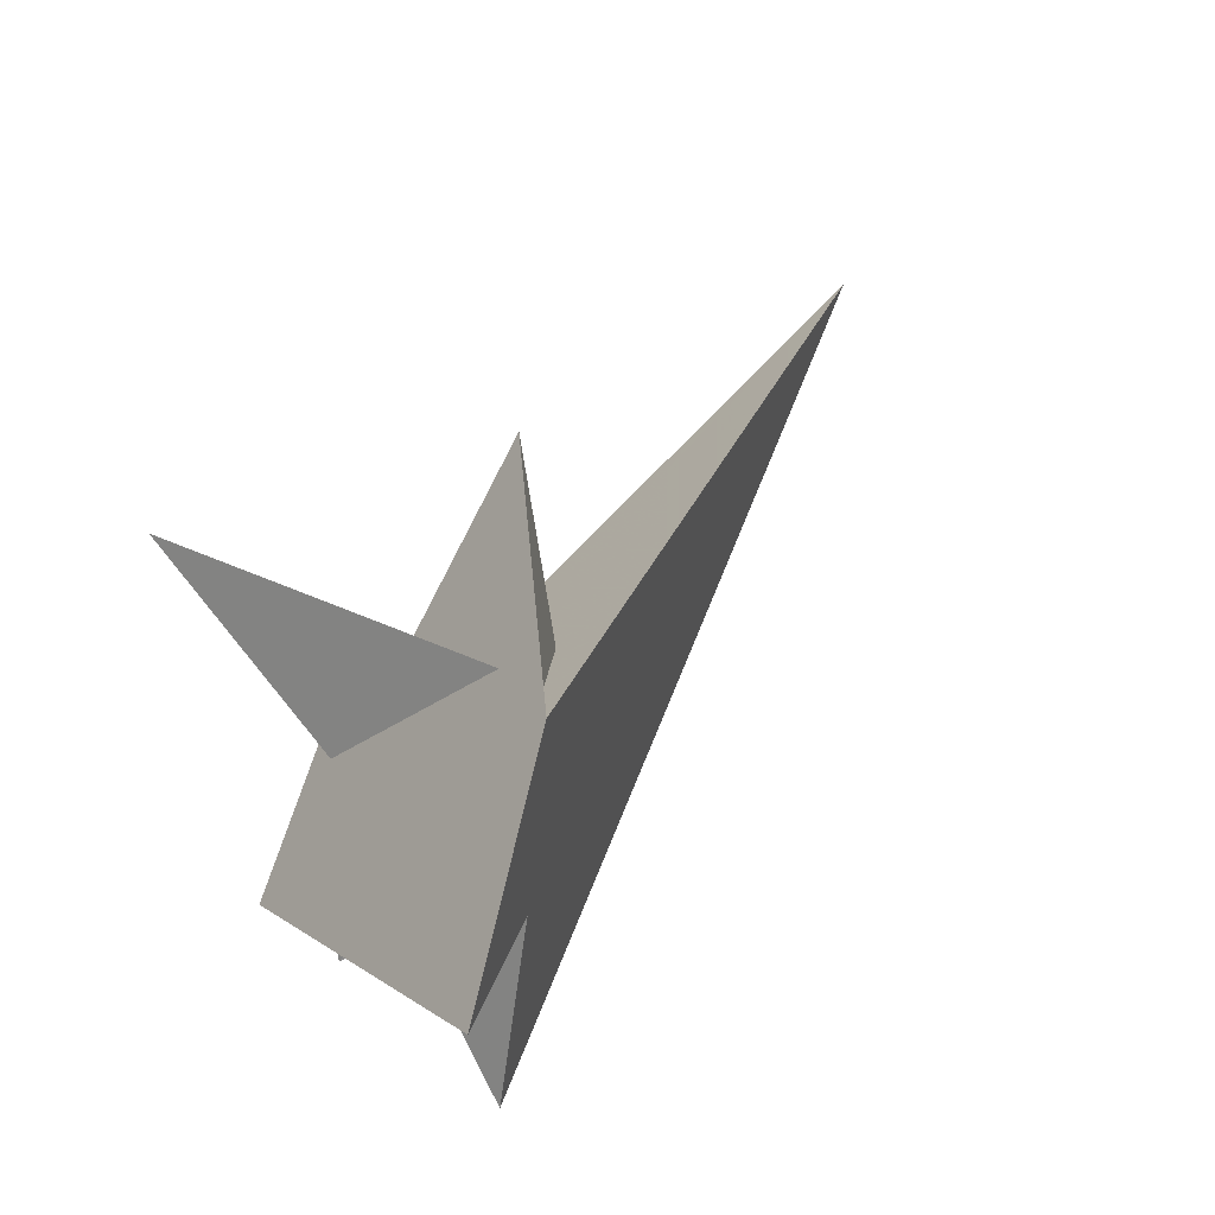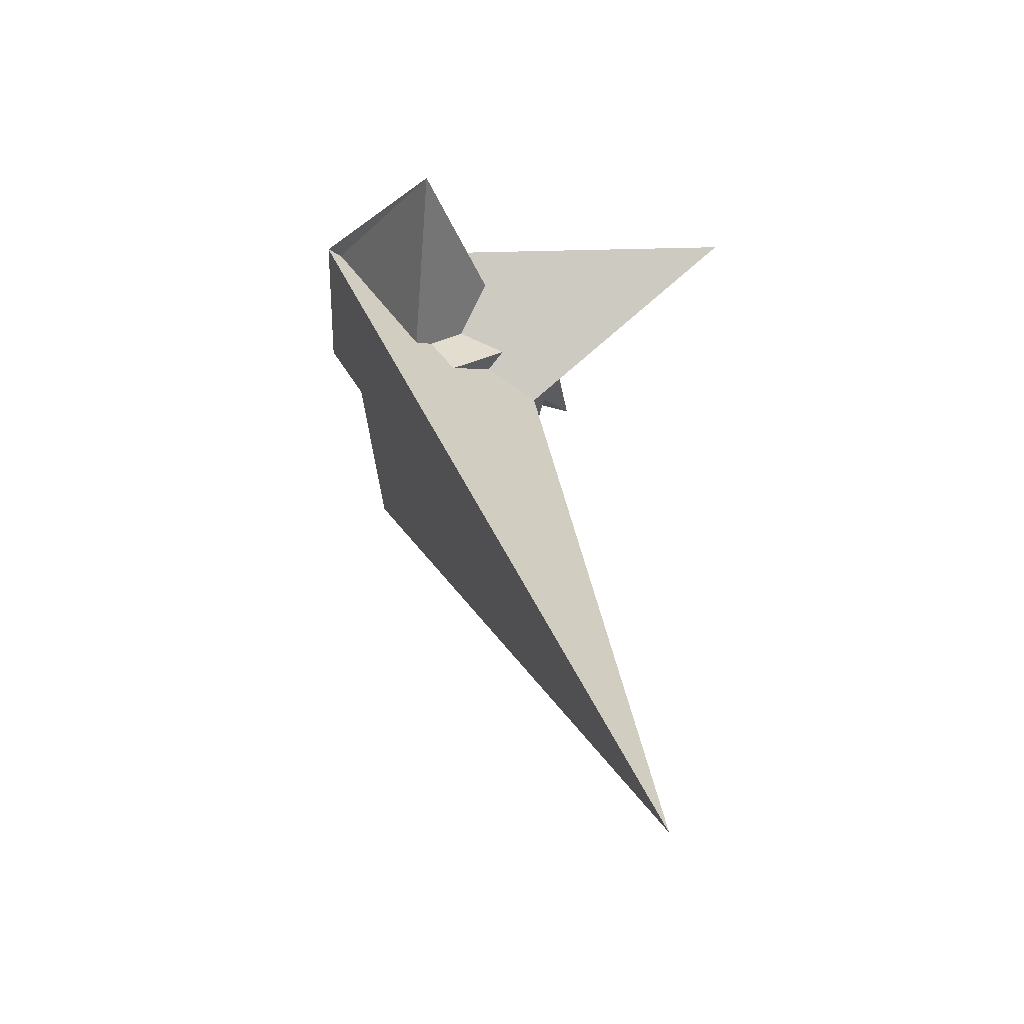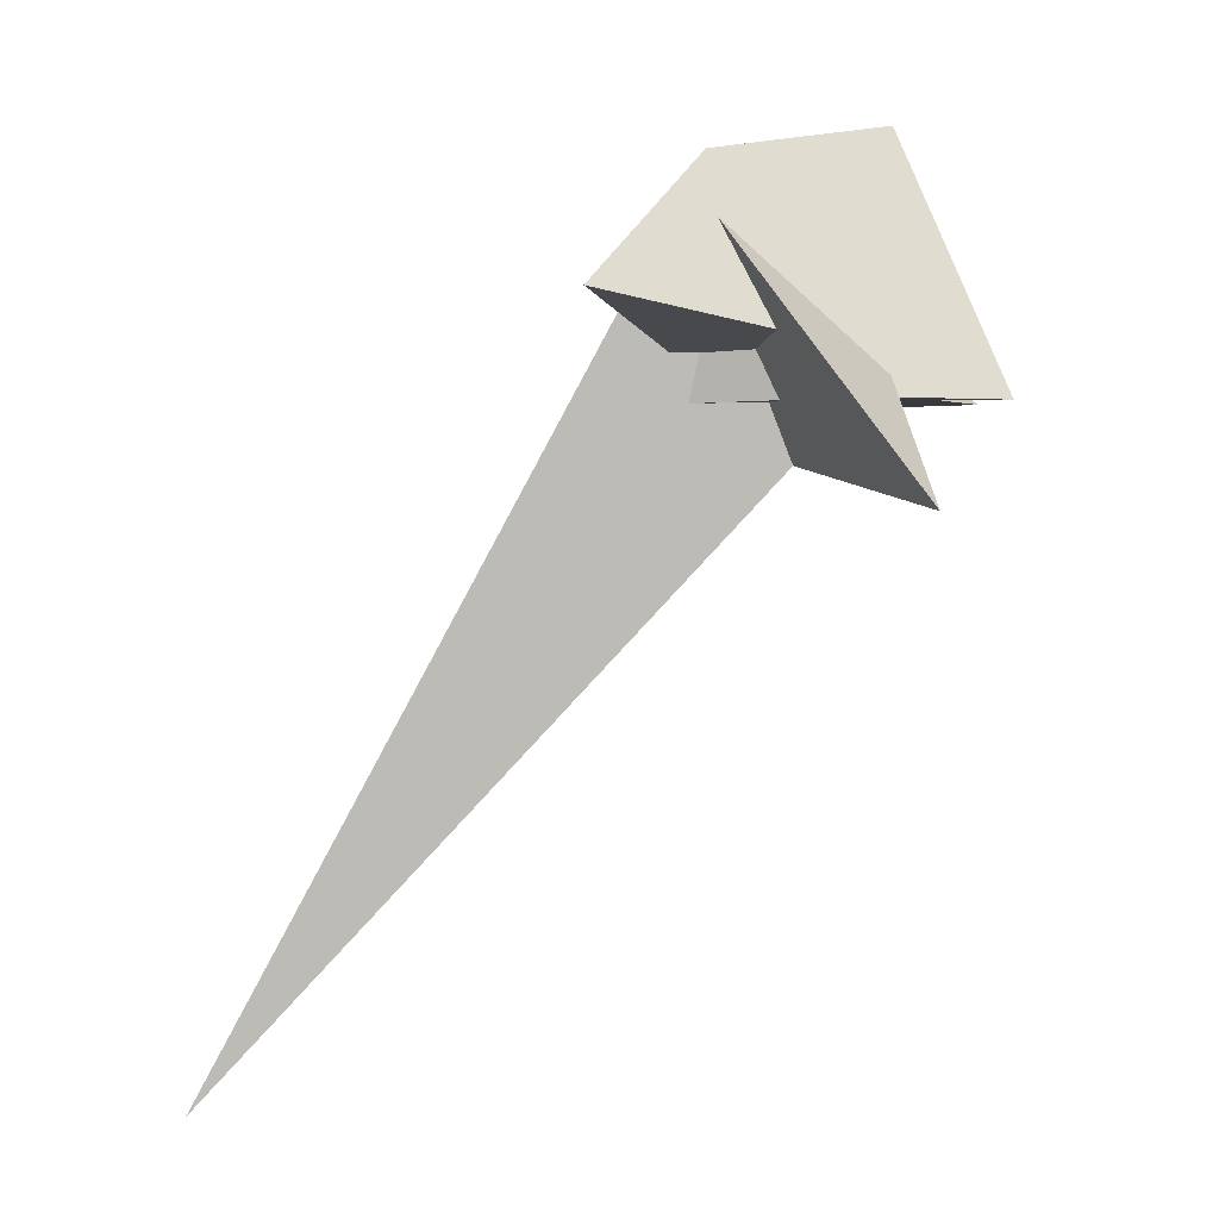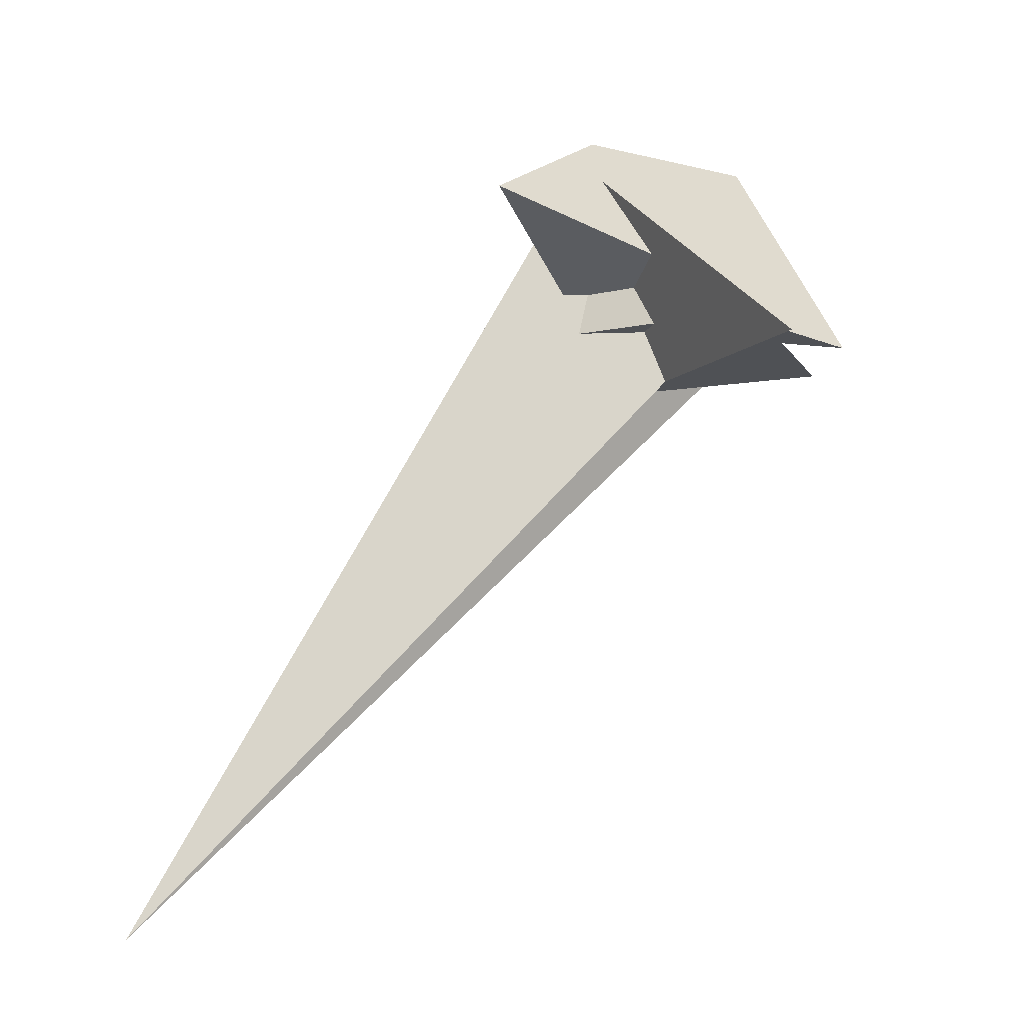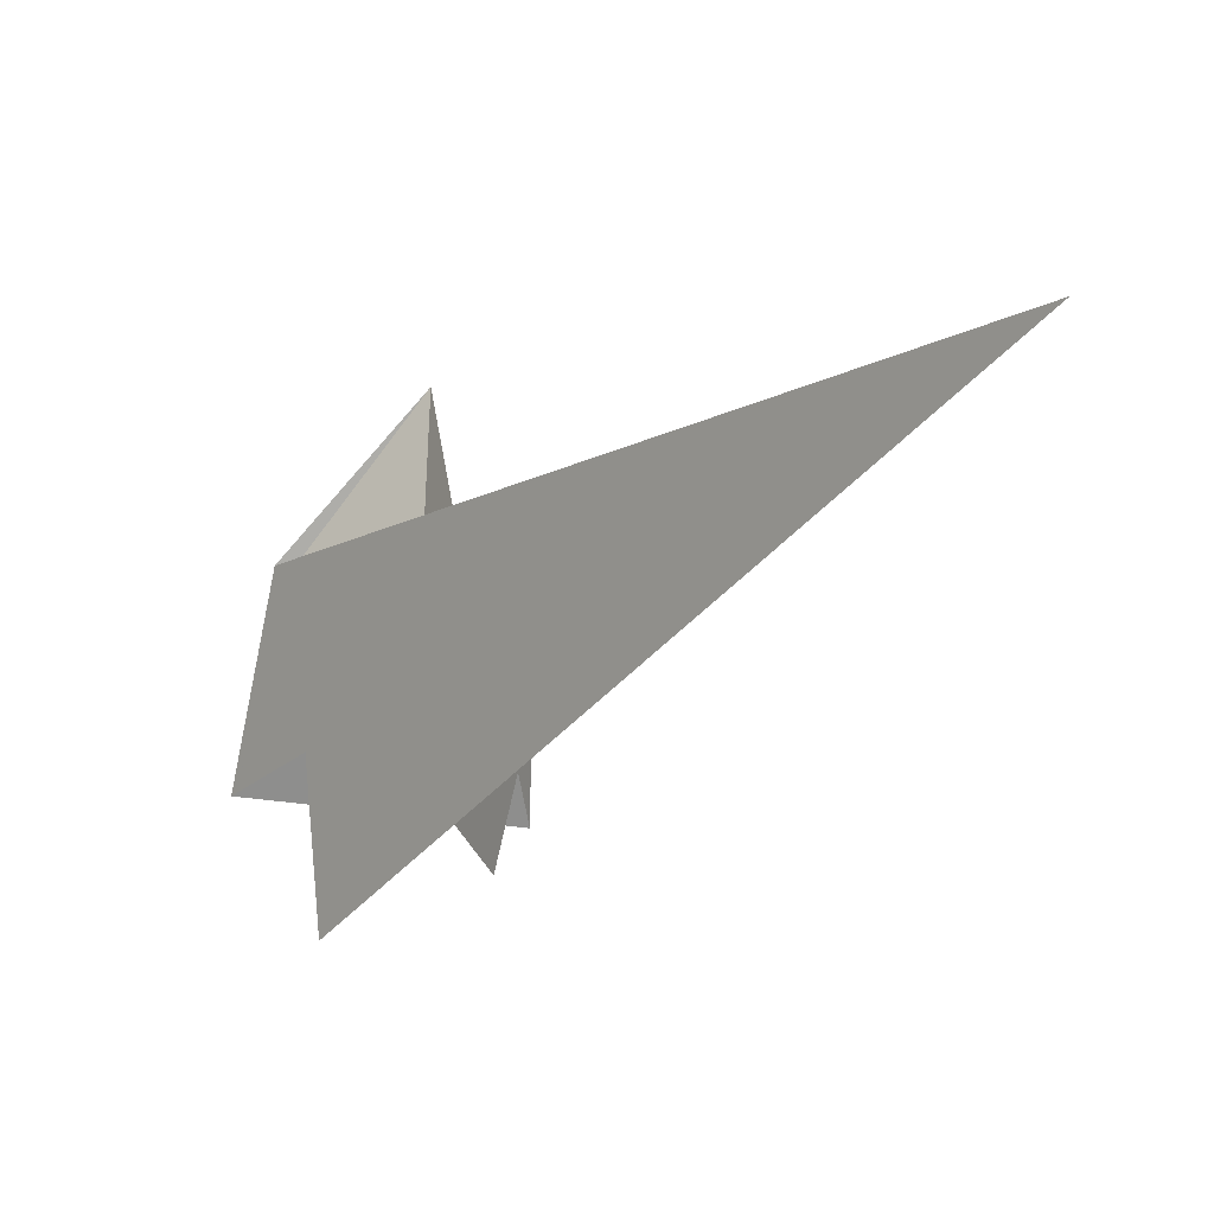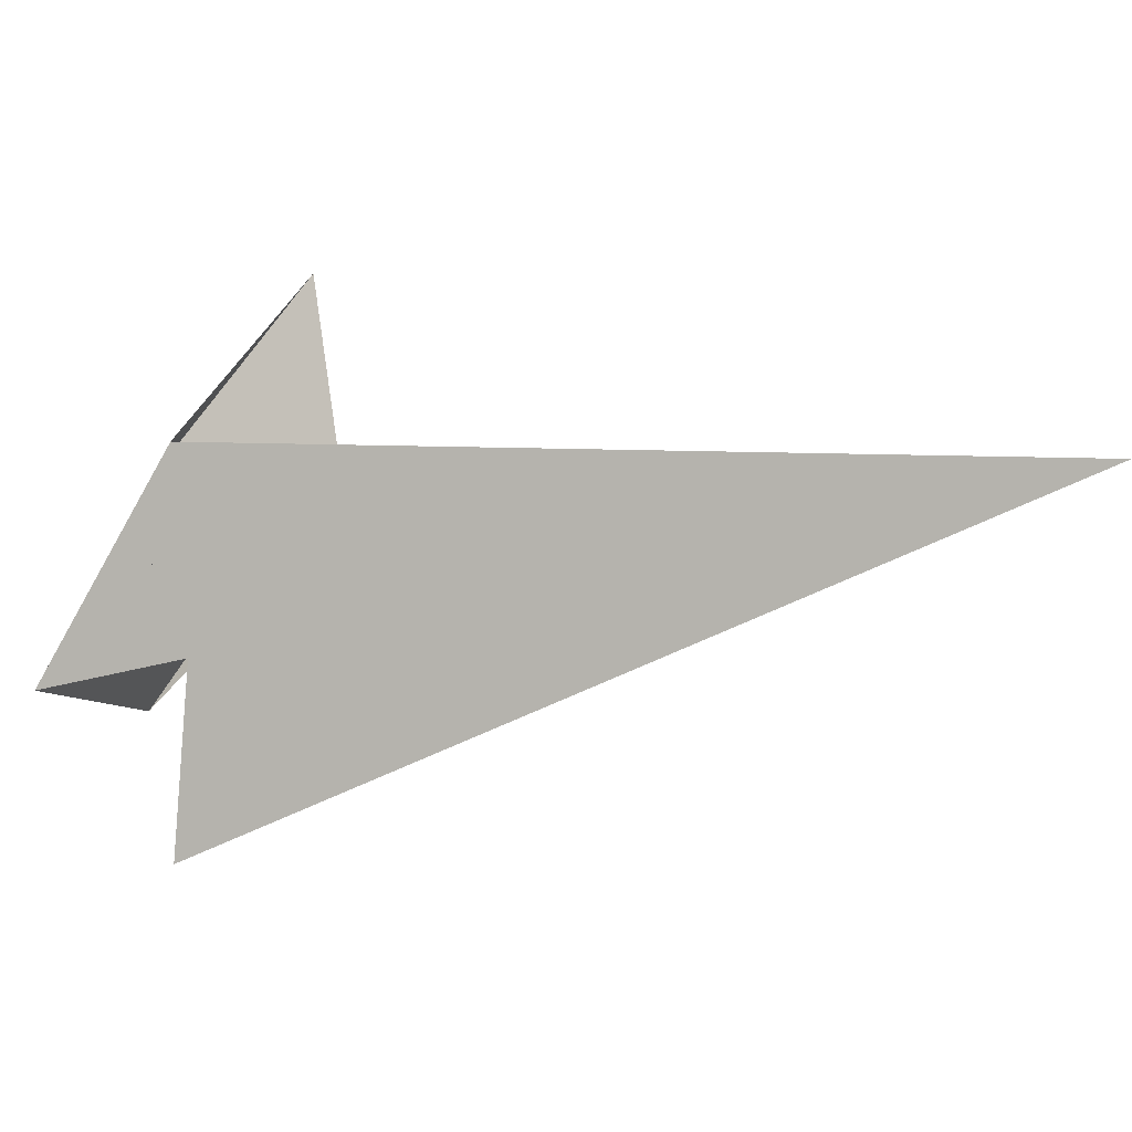
<metadata>
{"format":"obj","ext":"obj","renderer":"f3d","projection":"perspective","resolution":1024,"background":"white","views":[{"elev":24.7,"azim":-17.1,"up":"+Y"},{"elev":36.4,"azim":127.0,"up":"+Y"},{"elev":-11.9,"azim":-148.1,"up":"+Z"},{"elev":-33.1,"azim":-149.7,"up":"+Z"},{"elev":-12.9,"azim":106.2,"up":"+Y"},{"elev":-0.8,"azim":30.1,"up":"+Y"}]}
</metadata>
<code>
v -12.87 2.358 -10.14
v -17.55 -1.808 -14.71
v 6.722 13.39 -9.263
v -5.066 -0.06511 -29.13
v -2.961 5.031 -17.94
v 113.5 24.01 -144.9
v 0.03088 22.12 25.88
v 6.176 10.01 -18
v 0.7337 19.69 17.9
v -1.549 20.44 23.58
v -1.825 17.14 14.66
v -19.49 -5.649 -10.55
v 4.147 16.19 10.32
v -0.134 14.23 0.8065
v 1.145 8.771 20.99
v -16.85 -20.41 41.1
v -19.94 -7.252 -7.548
v -27.09 -12.83 -16.79
v -37.52 -26.26 -15.11
v -11.7 6.907 -19.03
v 18.39 -9.96 -9.537
v -12.54 19.39 -9.677
v 16.49 -23.59 -9.957
v -13.79 -7.84 -10.44
v -25.43 -37.2 -11.57
v 11.81 14.58 -9.079
v 5.685 54.25 -8.204
v -22.46 -9.661 -10.75
v 16.82 -6.424 -6.318
v -46.77 27.12 -48.86
v -6.796 8.03 -18.97
v 14.12 -4.772 -7.757
v -3.379 24.21 11.66
v 80.02 8.837 -97.97
v 27.55 16.24 -17.03
v 1.487 8.163 20.32
v -5.919 -51.28 17.16
v 17.39 -19.27 -10.76
v -24.71 1.592 -19.53
v 34.41 6.384 -65
v -24.68 0.1054 -17.03
v 15.43 11.33 -17.3
v -23.3 4.228 -19.3
v -15.45 9.788 -3.355
f 1 2 8 5 4 6 7 10 9 11 3
f 1 2 20 14 13 15 16 19 18 17 12
f 1 3 26 27 22 21 23 25 28 24 12
f 4 5 31 14 13 32 29 21 22 33 30
f 6 7 16 15 36 37 29 21 23 35 34
f 4 6 34 40 38 39 41 24 12 17 30
f 5 8 42 38 39 19 18 25 23 35 31
f 9 10 27 26 40 38 42 32 13 15 36
f 2 8 42 32 29 37 28 24 41 43 20
f 9 11 44 33 30 17 18 25 28 37 36
f 3 11 44 43 20 14 31 35 34 40 26
f 7 10 27 22 33 44 43 41 39 19 16

</code>
